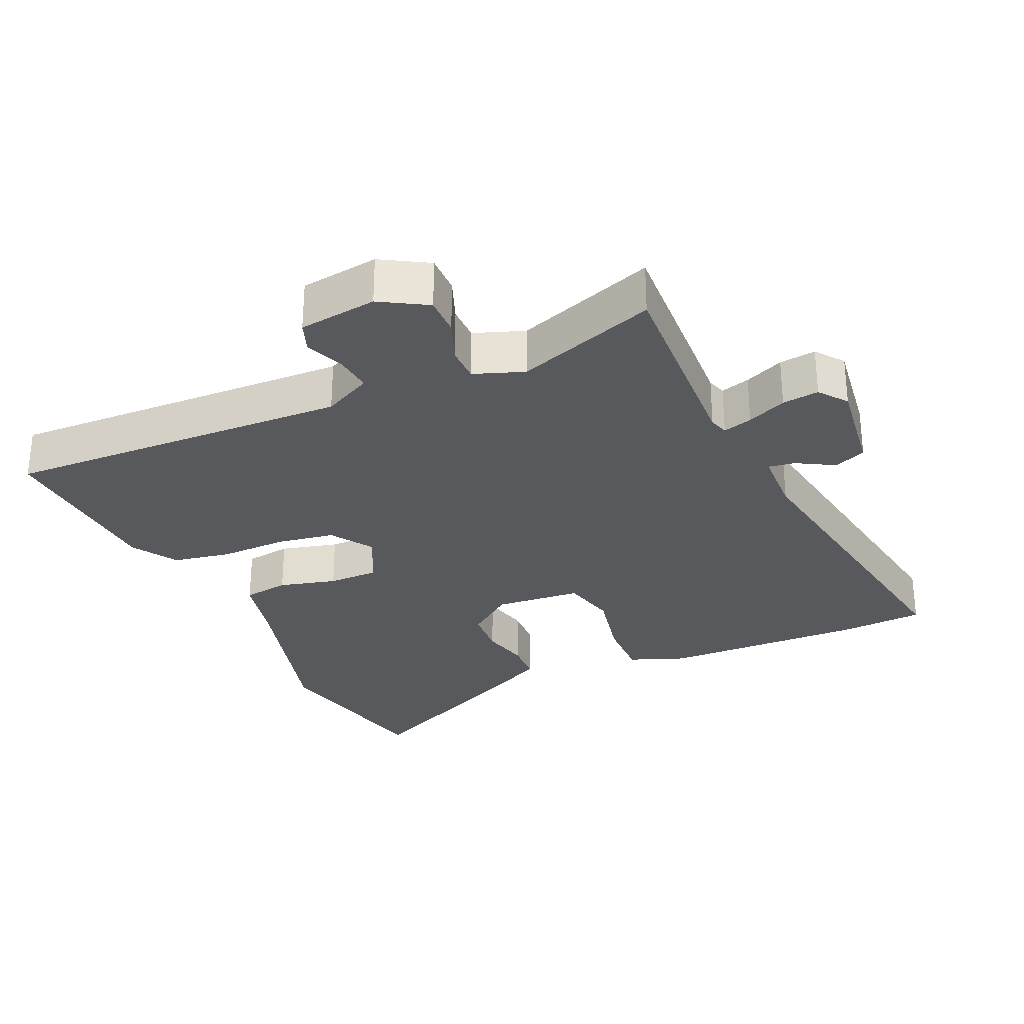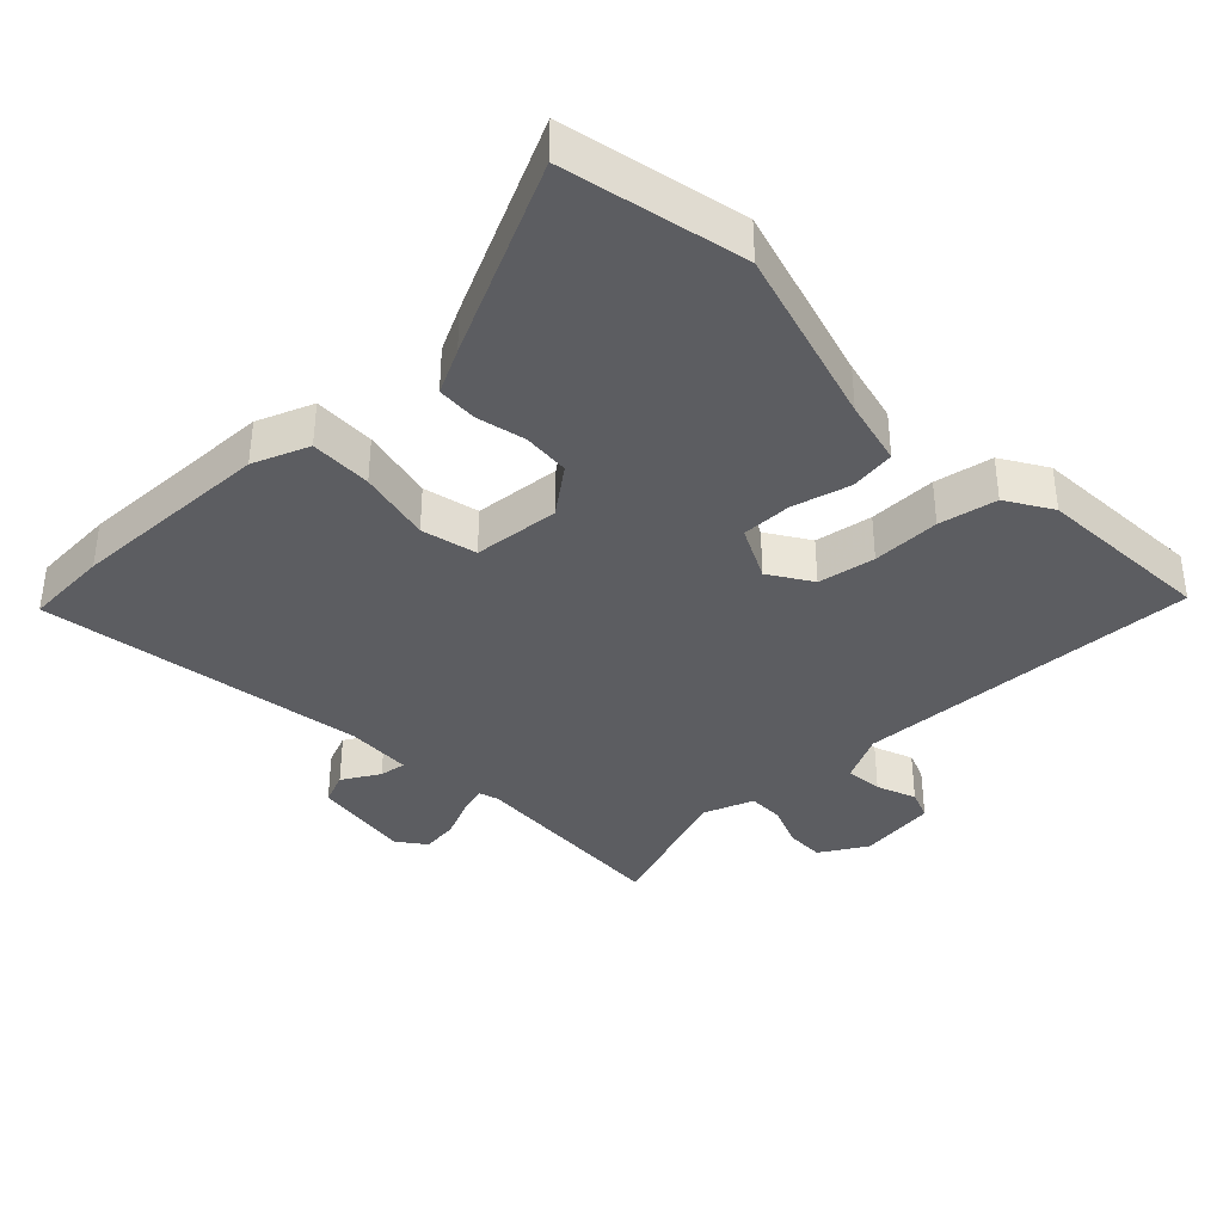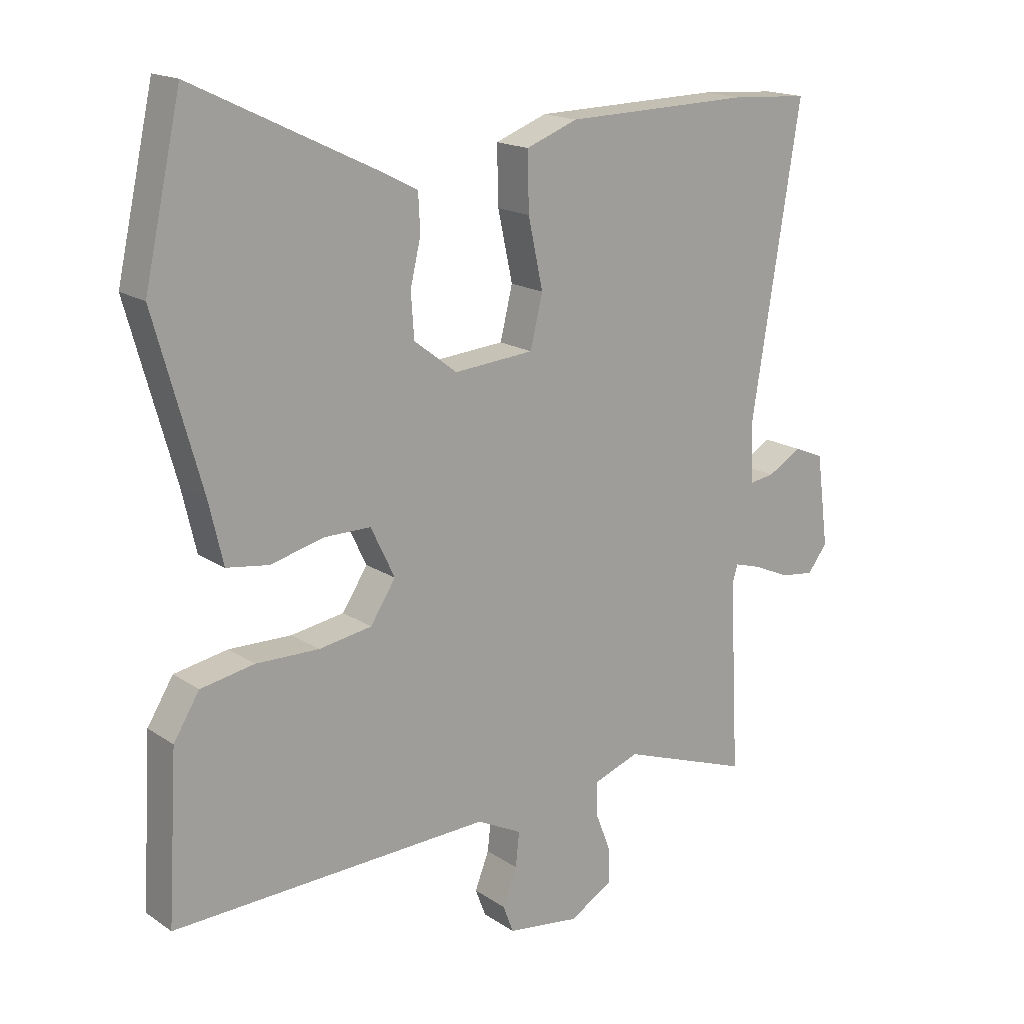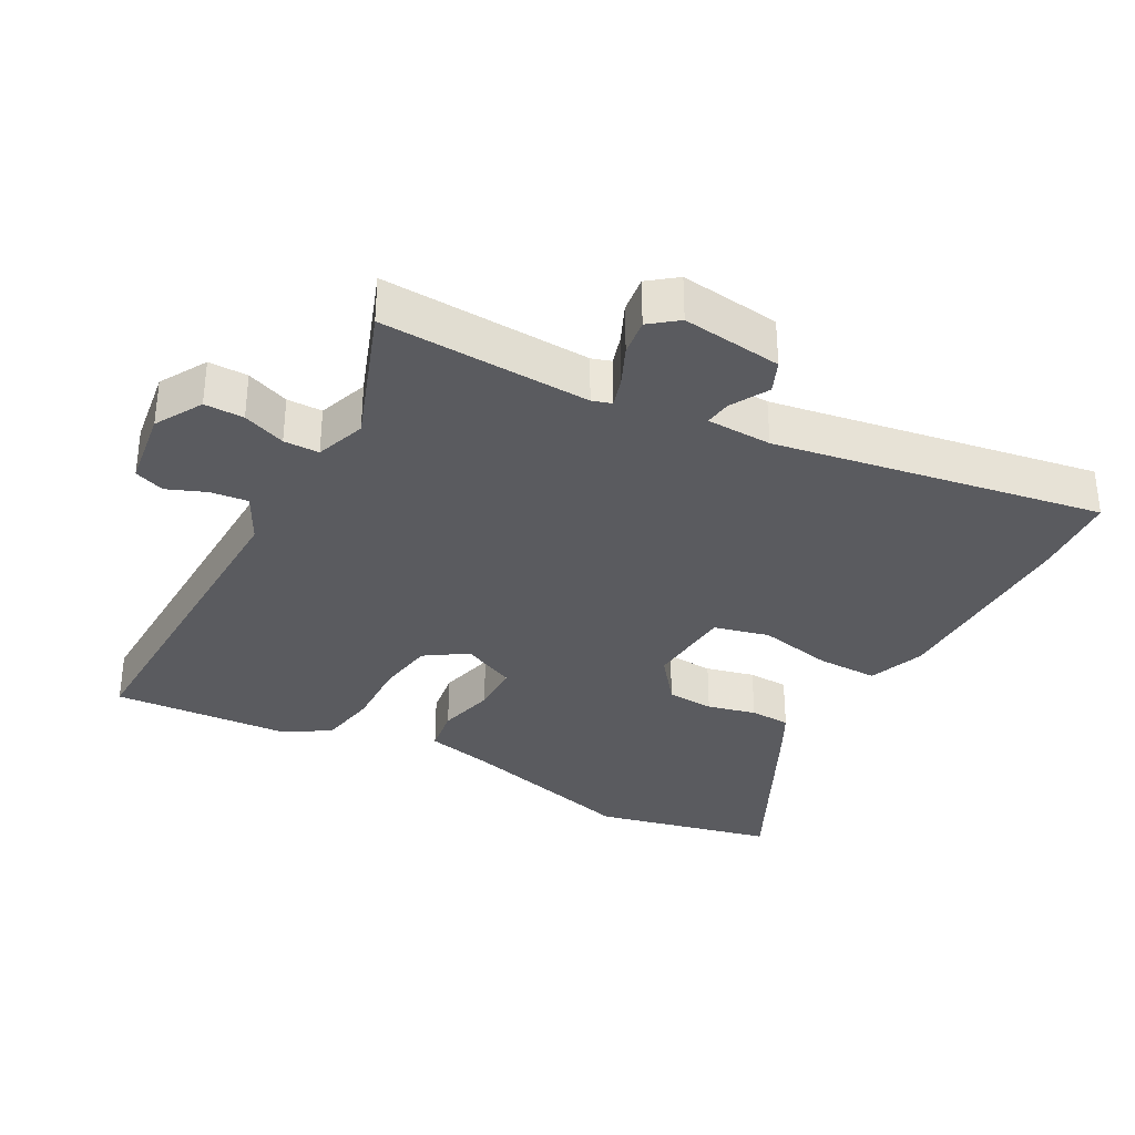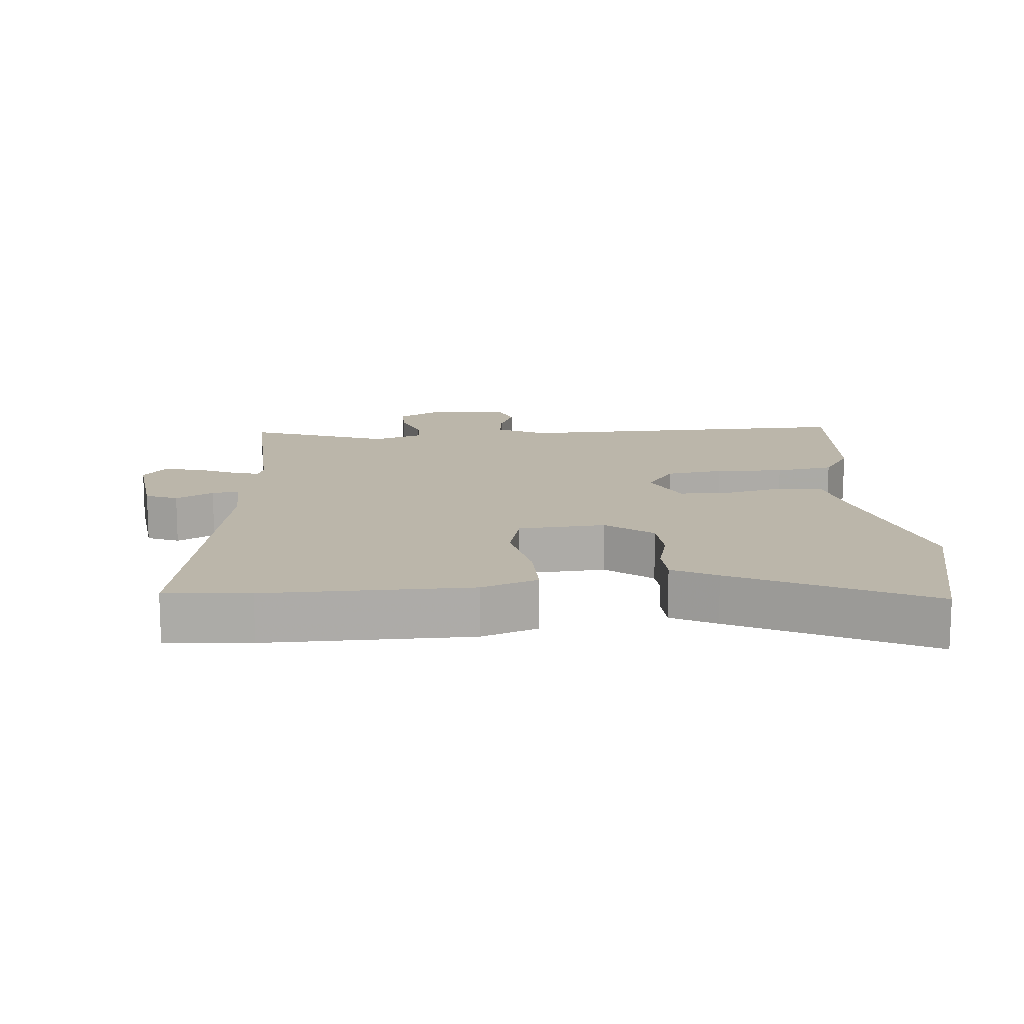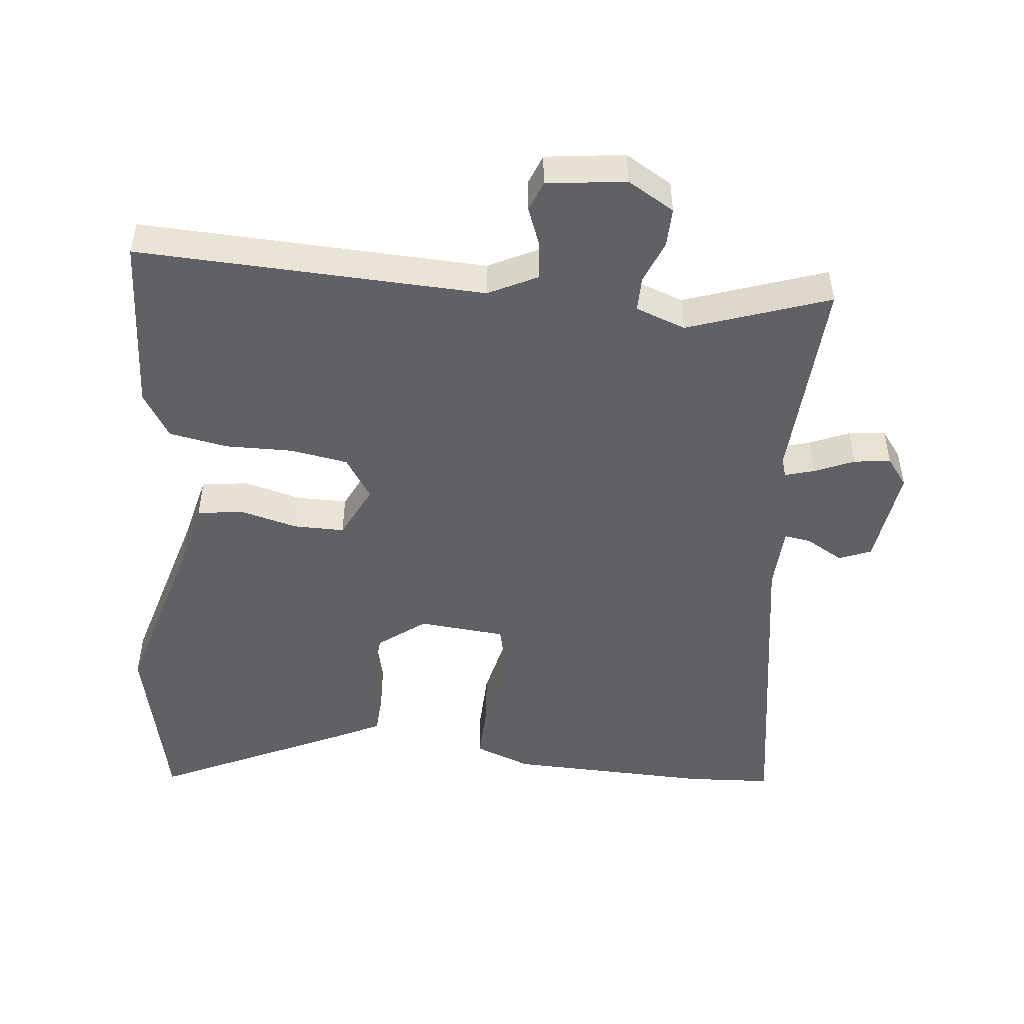
<metadata>
{"format":"obj","ext":"obj","renderer":"f3d","projection":"perspective","resolution":1024,"background":"white","views":[{"elev":-29.2,"azim":-155.9,"up":"+Y"},{"elev":-37.0,"azim":43.6,"up":"+Y"},{"elev":17.1,"azim":142.6,"up":"+Z"},{"elev":-33.5,"azim":-118.1,"up":"+Y"},{"elev":13.9,"azim":-4.1,"up":"+Y"},{"elev":-48.5,"azim":173.8,"up":"+Y"}]}
</metadata>
<code>
v 0.478 0.07 0.598
v 0.538 0.07 0.328
v 0.462 0.07 0.057
v 0.439 0.07 -0.042
v 0.37 0.07 -0.052
v 0.284 0.07 -0.03
v 0.208 0.07 -0.03
v 0.169 0.07 -0.111
v 0.21 0.07 -0.174
v 0.296 0.07 -0.188
v 0.398 0.07 -0.186
v 0.485 0.07 -0.202
v 0.527 0.07 -0.27
v 0.543 0.07 -0.538
v 0.024 0.07 -0.52
v -0.049 0.07 -0.557
v -0.043 0.07 -0.613
v -0.02 0.07 -0.672
v -0.037 0.07 -0.717
v -0.155 0.07 -0.733
v -0.225 0.07 -0.692
v -0.224 0.07 -0.633
v -0.199 0.07 -0.569
v -0.199 0.07 -0.516
v -0.274 0.07 -0.489
v -0.485 0.07 -0.564
v -0.469 0.07 -0.251
v -0.478 0.07 -0.222
v -0.522 0.07 -0.235
v -0.581 0.07 -0.261
v -0.636 0.07 -0.268
v -0.668 0.07 -0.226
v -0.648 0.07 -0.076
v -0.6 0.07 -0.056
v -0.544 0.07 -0.088
v -0.504 0.07 -0.094
v -0.5 0.07 0.004
v -0.579 0.07 0.495
v -0.452 0.07 0.503
v -0.147 0.07 0.496
v -0.063 0.07 0.464
v -0.065 0.07 0.371
v -0.089 0.07 0.26
v -0.069 0.07 0.177
v 0.061 0.07 0.166
v 0.131 0.07 0.22
v 0.136 0.07 0.291
v 0.119 0.07 0.364
v 0.122 0.07 0.425
v 0.189 0.07 0.459
v 0.478 0 0.598
v 0.538 0 0.328
v 0.462 0 0.057
v 0.439 0 -0.042
v 0.37 0 -0.052
v 0.284 0 -0.03
v 0.208 0 -0.03
v 0.169 0 -0.111
v 0.21 0 -0.174
v 0.296 0 -0.188
v 0.398 0 -0.186
v 0.485 0 -0.202
v 0.527 0 -0.27
v 0.543 0 -0.538
v 0.024 0 -0.52
v -0.049 0 -0.557
v -0.043 0 -0.613
v -0.02 0 -0.672
v -0.037 0 -0.717
v -0.155 0 -0.733
v -0.225 0 -0.692
v -0.224 0 -0.633
v -0.199 0 -0.569
v -0.199 0 -0.516
v -0.274 0 -0.489
v -0.485 0 -0.564
v -0.469 0 -0.251
v -0.478 0 -0.222
v -0.522 0 -0.235
v -0.581 0 -0.261
v -0.636 0 -0.268
v -0.668 0 -0.226
v -0.648 0 -0.076
v -0.6 0 -0.056
v -0.544 0 -0.088
v -0.504 0 -0.094
v -0.5 0 0.004
v -0.579 0 0.495
v -0.452 0 0.503
v -0.147 0 0.496
v -0.063 0 0.464
v -0.065 0 0.371
v -0.089 0 0.26
v -0.069 0 0.177
v 0.061 0 0.166
v 0.131 0 0.22
v 0.136 0 0.291
v 0.119 0 0.364
v 0.122 0 0.425
v 0.189 0 0.459
f 1 2 3
f 50 1 3
f 49 50 3
f 48 49 3
f 47 48 3
f 4 5 6
f 3 4 6
f 47 3 6
f 46 47 6
f 45 46 6 7
f 44 45 7 8
f 41 42 43
f 40 41 43
f 39 40 43
f 38 39 43
f 37 38 43
f 36 37 43 44
f 33 34 35
f 32 33 35
f 31 32 35
f 30 31 35
f 29 30 35
f 28 29 35 36
f 44 8 9
f 36 44 9
f 28 36 9
f 27 28 9
f 21 22 23
f 20 21 23
f 19 20 23
f 18 19 23
f 17 18 23
f 16 17 23 24
f 15 16 24 25
f 14 15 25
f 13 14 25
f 12 13 25
f 11 12 25
f 10 11 25
f 25 26 27
f 10 25 27
f 9 10 27
f 53 52 51
f 53 51 100
f 53 100 99
f 53 99 98
f 53 98 97
f 56 55 54
f 56 54 53
f 56 53 97
f 56 97 96
f 57 56 96 95
f 58 57 95 94
f 93 92 91
f 93 91 90
f 93 90 89
f 93 89 88
f 93 88 87
f 94 93 87 86
f 85 84 83
f 85 83 82
f 85 82 81
f 85 81 80
f 85 80 79
f 86 85 79 78
f 59 58 94
f 59 94 86
f 59 86 78
f 59 78 77
f 73 72 71
f 73 71 70
f 73 70 69
f 73 69 68
f 73 68 67
f 74 73 67 66
f 75 74 66 65
f 75 65 64
f 75 64 63
f 75 63 62
f 75 62 61
f 75 61 60
f 77 76 75
f 77 75 60
f 77 60 59
f 1 51 52 2
f 2 52 53 3
f 3 53 54 4
f 4 54 55 5
f 5 55 56 6
f 6 56 57 7
f 7 57 58 8
f 8 58 59 9
f 9 59 60 10
f 10 60 61 11
f 11 61 62 12
f 12 62 63 13
f 13 63 64 14
f 14 64 65 15
f 15 65 66 16
f 16 66 67 17
f 17 67 68 18
f 18 68 69 19
f 19 69 70 20
f 20 70 71 21
f 21 71 72 22
f 22 72 73 23
f 23 73 74 24
f 24 74 75 25
f 25 75 76 26
f 26 76 77 27
f 27 77 78 28
f 28 78 79 29
f 29 79 80 30
f 30 80 81 31
f 31 81 82 32
f 32 82 83 33
f 33 83 84 34
f 34 84 85 35
f 35 85 86 36
f 36 86 87 37
f 37 87 88 38
f 38 88 89 39
f 39 89 90 40
f 40 90 91 41
f 41 91 92 42
f 42 92 93 43
f 43 93 94 44
f 44 94 95 45
f 45 95 96 46
f 46 96 97 47
f 47 97 98 48
f 48 98 99 49
f 49 99 100 50
f 50 100 51 1

</code>
